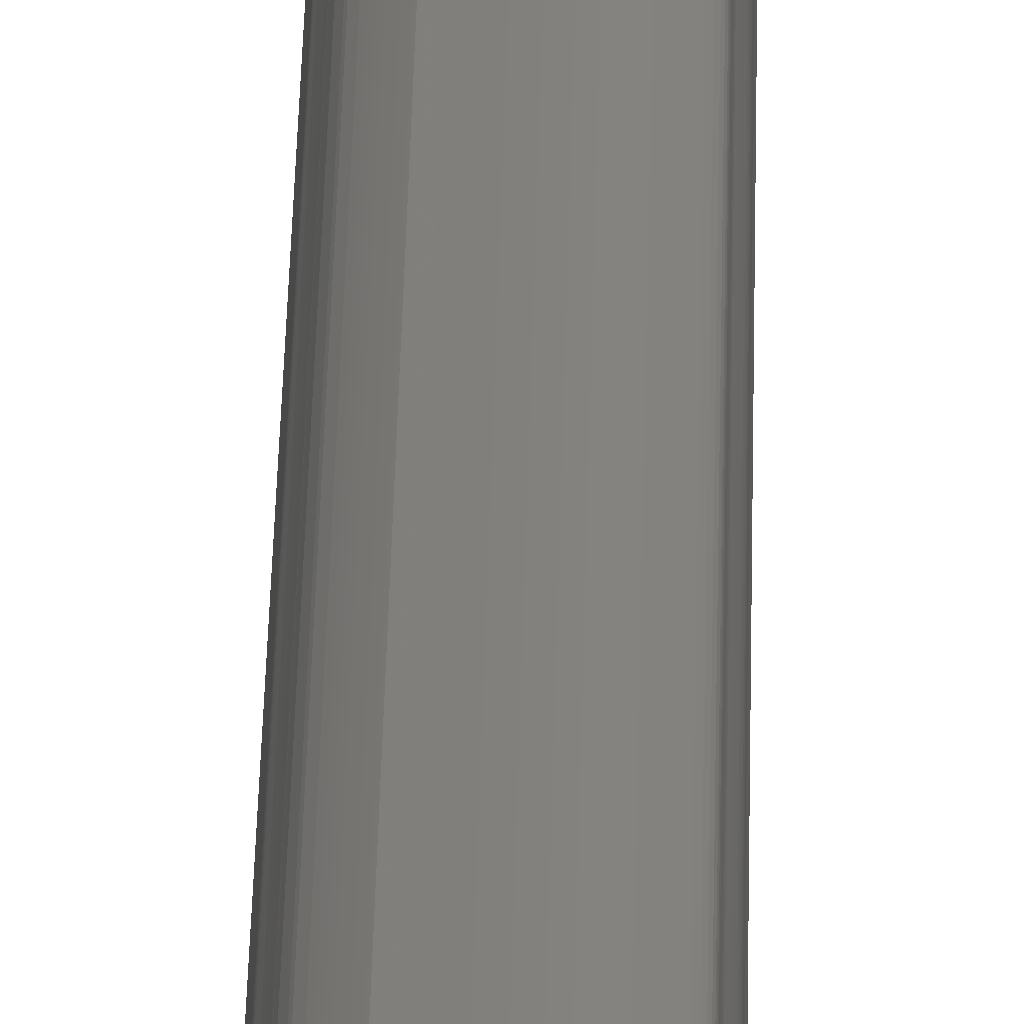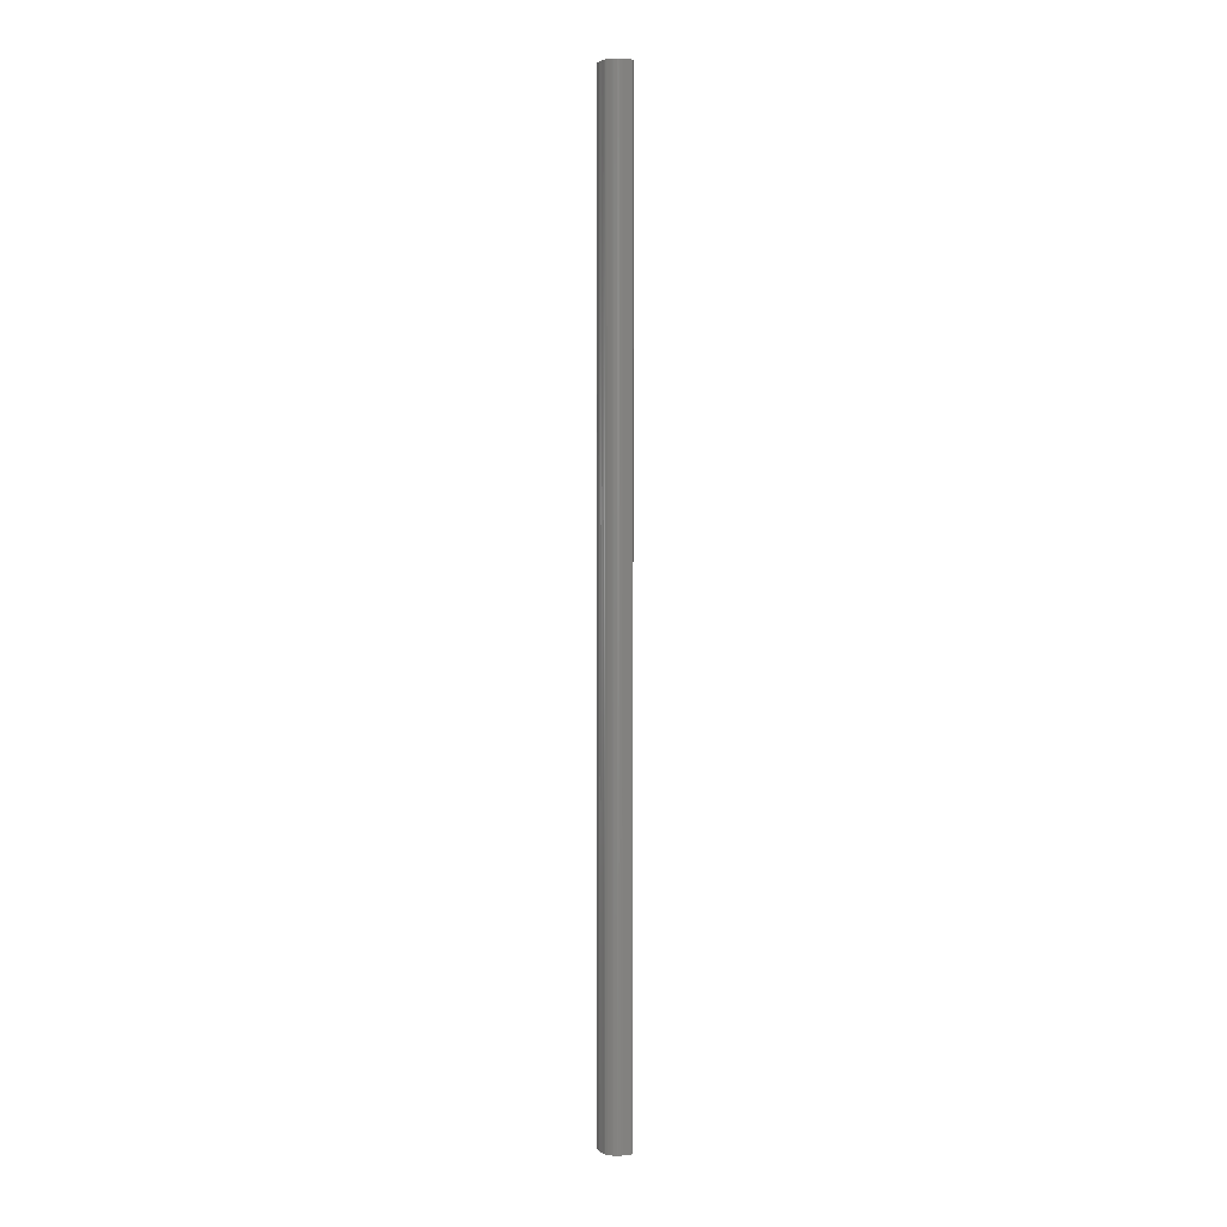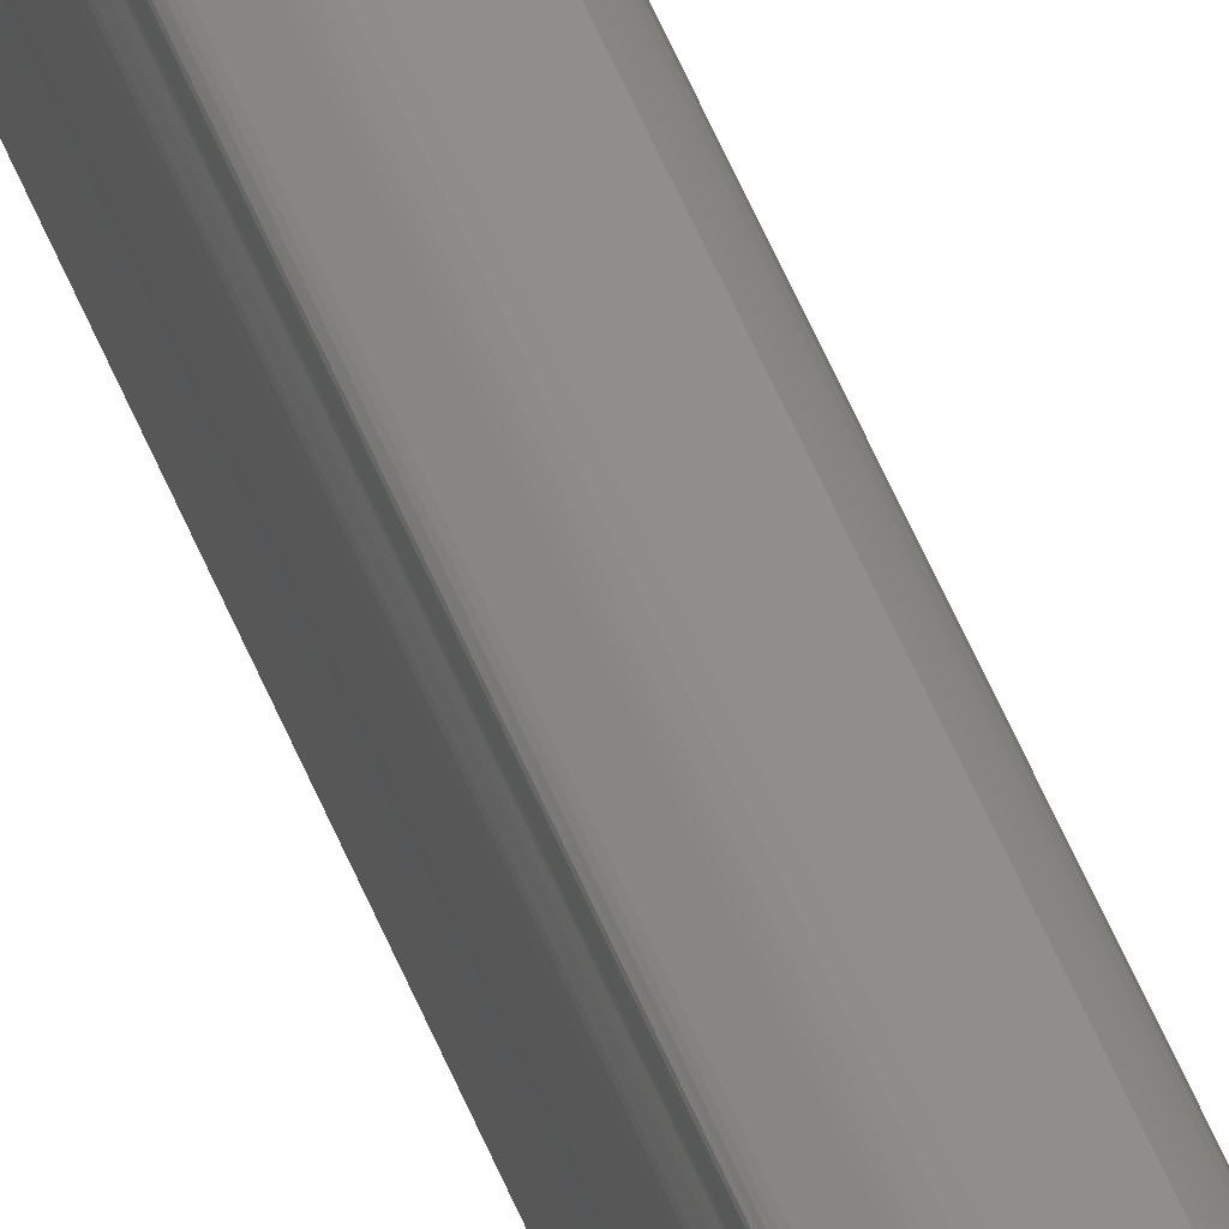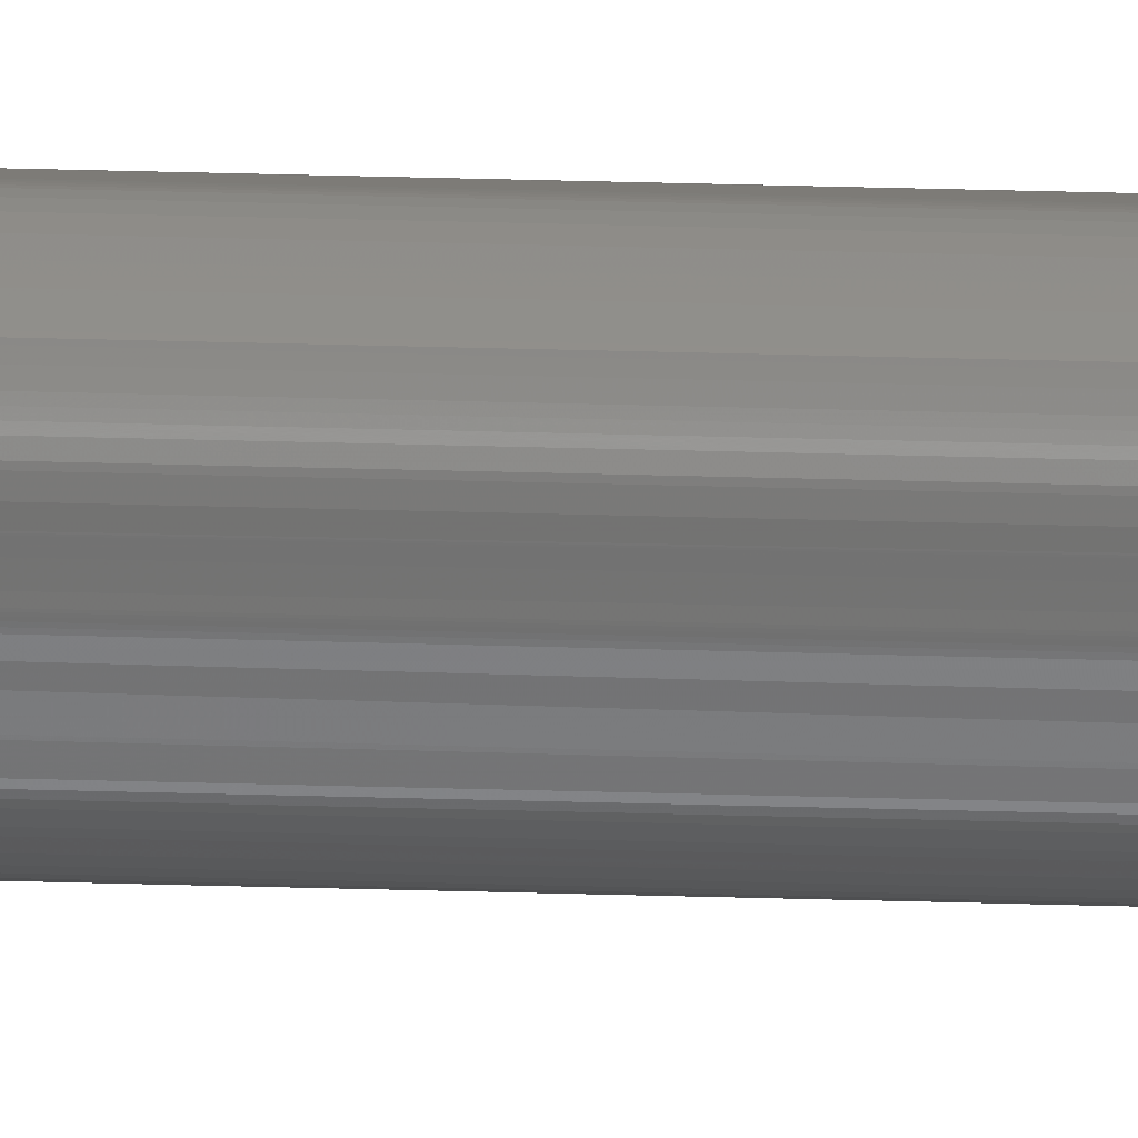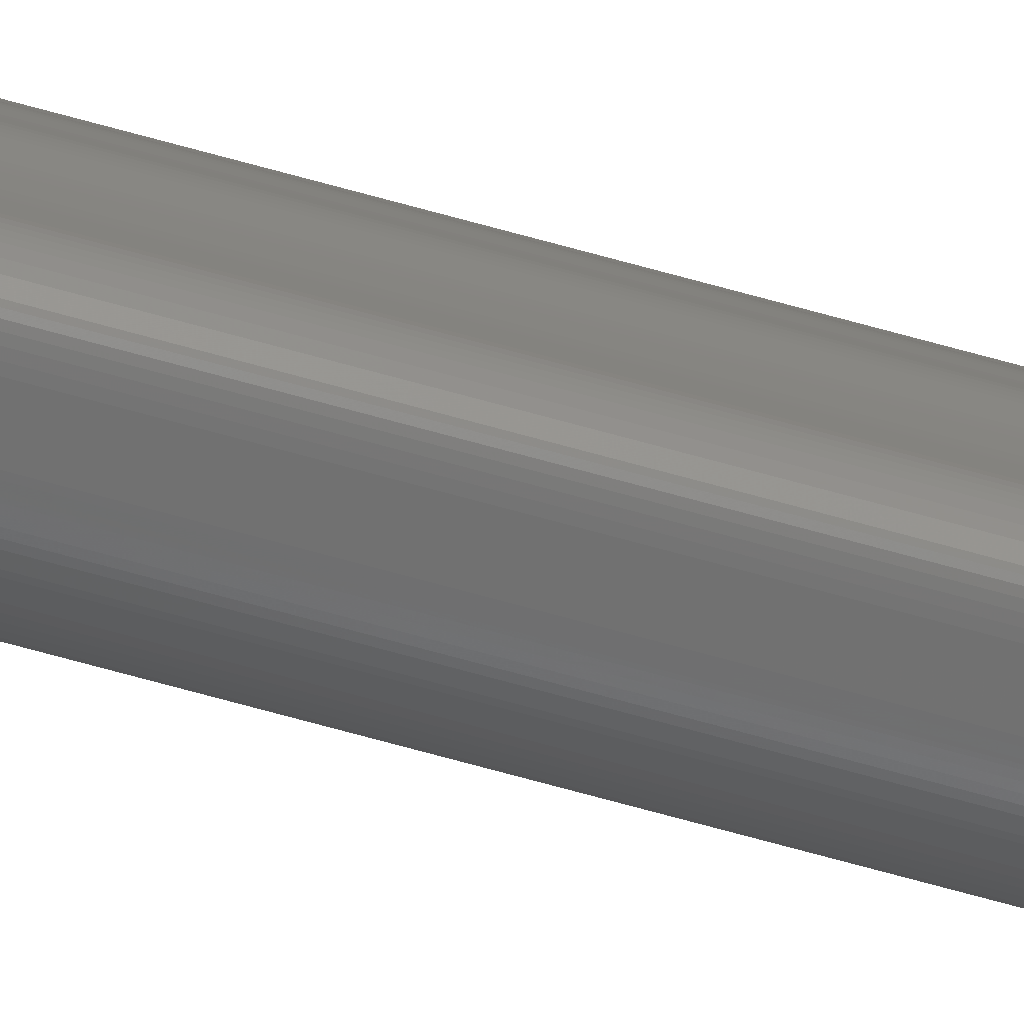
<metadata>
{"format":"stl","ext":"stl","renderer":"f3d","projection":"perspective","resolution":1024,"background":"white","views":[{"elev":14.7,"azim":0.5,"up":"+Y"},{"elev":2.9,"azim":-35.7,"up":"+Z"},{"elev":46.5,"azim":160.4,"up":"+Y"},{"elev":39.7,"azim":-88.0,"up":"+Y"},{"elev":-75.6,"azim":74.9,"up":"+Y"}]}
</metadata>
<code>
# stl→obj: 198 verts, 392 faces
v 0.003055 6e-06 0.15
v 0.003055 6e-06 0
v 0.003137 2.6e-05 0
v 0.003137 2.6e-05 0.15
v 0.002723 1.9e-05 0
v 0.002844 5e-06 0
v 0.002844 5e-06 0.15
v 0.002723 1.9e-05 0.15
v 0.001827 0.000208 0.15
v 0.001827 0.000208 0
v 0.002597 3.9e-05 0
v 0.002597 3.9e-05 0.15
v 0.00285 0.005445 0
v 0.002786 0.005475 0
v 0.002786 0.005475 0.15
v 0.00285 0.005445 0.15
v 0.002913 0.005412 0
v 0.002913 0.005412 0.15
v 0.003395 0.005123 0.15
v 0.003395 0.005123 0
v 0.002978 0.005375 0
v 0.002978 0.005375 0.15
v 0.003753 0.004064 0
v 0.003741 0.004142 0
v 0.003741 0.004142 0.15
v 0.003753 0.004064 0.15
v 0.003761 0.00399 0
v 0.003761 0.00399 0.15
v 0.003766 0.003918 0
v 0.003766 0.003918 0.15
v 0.003769 0.003846 0
v 0.003769 0.003846 0.15
v 0.003775 0.003601 0
v 0.003775 0.003601 0.15
v 0.00378 0.003503 0
v 0.00378 0.003503 0.15
v 0.003788 0.003392 0
v 0.003788 0.003392 0.15
v 0.003797 0.003171 0.15
v 0.003797 0.003171 0
v 0.003795 0.003278 0
v 0.003795 0.003278 0.15
v 0.002957 0 0
v 0.001741 0.000232 0
v 0.001647 0.00026 0
v 0.001547 0.000294 0
v 0.001445 0.000332 0
v 0.001341 0.000374 0
v 0.001238 0.00042 0
v 0.001139 0.00047 0
v 0.000958 0.00058 0
v 0.000881 0.00064 0
v 0.000621 0.000888 0
v 0.000504 0.001032 0
v 0.000388 0.001204 0
v 0.00027 0.001414 0
v 0.000145 0.001675 0
v 8.9e-05 0.001811 0
v 2.1e-05 0.002038 0
v 5e-06 0.002138 0
v 0 0.002234 0
v 3e-06 0.00233 0
v 1.2e-05 0.002429 0
v 7.4e-05 0.002944 0
v 0.000109 0.003442 0
v 0.000122 0.003563 0
v 0.003351 0.000204 0
v 0.003198 6.2e-05 0
v 0.00354 0.00045 0
v 0.003451 0.000317 0
v 0.003608 0.00061 0
v 0.003577 0.000526 0
v 0.003647 0.0008 0
v 0.003632 0.000701 0
v 0.003655 0.001378 0
v 0.003652 0.000909 0
v 0.000135 0.003664 0
v 0.00015 0.003748 0
v 0.000166 0.003819 0
v 0.000183 0.003883 0
v 0.000263 0.004146 0
v 0.000353 0.004496 0
v 0.000363 0.004533 0
v 0.000373 0.004564 0
v 0.00046 0.004777 0
v 0.000493 0.004839 0
v 0.000598 0.004984 0
v 0.000665 0.005062 0
v 0.000736 0.005139 0
v 0.000808 0.005215 0
v 0.000943 0.005348 0
v 0.001044 0.005442 0
v 0.001084 0.005478 0
v 0.001146 0.00549 0
v 0.001311 0.005517 0
v 0.001547 0.00555 0
v 0.001681 0.005565 0
v 0.001822 0.005578 0
v 0.002103 0.005591 0
v 0.002359 0.005578 0
v 0.002561 0.005545 0
v 0.002718 0.005501 0
v 0.003465 0.005072 0
v 0.003517 0.005024 0
v 0.003553 0.004978 0
v 0.003577 0.00493 0
v 0.003592 0.00488 0
v 0.003601 0.004826 0
v 0.003615 0.004697 0
v 0.003626 0.004619 0
v 0.003644 0.004528 0
v 0.003724 0.004226 0
v 0.003657 0.001462 0
v 0.003664 0.001639 0
v 0.003691 0.002095 0
v 0.003702 0.00223 0
v 0.003794 0.003069 0
v 0.003788 0.002971 0
v 0.003779 0.002874 0
v 0.003714 0.002353 0
v 0.000598 0.004984 0.15
v 0.000665 0.005062 0.15
v 0.000736 0.005139 0.15
v 0.000808 0.005215 0.15
v 0.000943 0.005348 0.15
v 0.001084 0.005478 0.15
v 0.001044 0.005442 0.15
v 0.003451 0.000317 0.15
v 0.00354 0.00045 0.15
v 0.003577 0.000526 0.15
v 0.003608 0.00061 0.15
v 0.003632 0.000701 0.15
v 0.003647 0.0008 0.15
v 0.003652 0.000909 0.15
v 0.003655 0.001378 0.15
v 0.003198 6.2e-05 0.15
v 0.003351 0.000204 0.15
v 0.002957 0 0.15
v 0.001741 0.000232 0.15
v 0.001547 0.000294 0.15
v 0.001647 0.00026 0.15
v 0.001341 0.000374 0.15
v 0.001445 0.000332 0.15
v 0.001139 0.00047 0.15
v 0.001238 0.00042 0.15
v 0.000881 0.00064 0.15
v 0.000958 0.00058 0.15
v 0.000504 0.001032 0.15
v 0.000621 0.000888 0.15
v 0.00027 0.001414 0.15
v 0.000388 0.001204 0.15
v 8.9e-05 0.001811 0.15
v 0.000145 0.001675 0.15
v 5e-06 0.002138 0.15
v 2.1e-05 0.002038 0.15
v 3e-06 0.00233 0.15
v 0 0.002234 0.15
v 7.4e-05 0.002944 0.15
v 1.2e-05 0.002429 0.15
v 0.000122 0.003563 0.15
v 0.000109 0.003442 0.15
v 0.00015 0.003748 0.15
v 0.000135 0.003664 0.15
v 0.000183 0.003883 0.15
v 0.000166 0.003819 0.15
v 0.000363 0.004533 0.15
v 0.000353 0.004496 0.15
v 0.000263 0.004146 0.15
v 0.003657 0.001462 0.15
v 0.000373 0.004564 0.15
v 0.003664 0.001639 0.15
v 0.00046 0.004777 0.15
v 0.000493 0.004839 0.15
v 0.001311 0.005517 0.15
v 0.001146 0.00549 0.15
v 0.001681 0.005565 0.15
v 0.001547 0.00555 0.15
v 0.002103 0.005591 0.15
v 0.001822 0.005578 0.15
v 0.002561 0.005545 0.15
v 0.002359 0.005578 0.15
v 0.002718 0.005501 0.15
v 0.003517 0.005024 0.15
v 0.003465 0.005072 0.15
v 0.003577 0.00493 0.15
v 0.003553 0.004978 0.15
v 0.003601 0.004826 0.15
v 0.003592 0.00488 0.15
v 0.003615 0.004697 0.15
v 0.003691 0.002095 0.15
v 0.003626 0.004619 0.15
v 0.003702 0.00223 0.15
v 0.003724 0.004226 0.15
v 0.003644 0.004528 0.15
v 0.003714 0.002353 0.15
v 0.003779 0.002874 0.15
v 0.003788 0.002971 0.15
v 0.003794 0.003069 0.15
f 1 2 3
f 1 3 4
f 5 6 7
f 5 7 8
f 9 10 11
f 11 5 8
f 12 9 11
f 8 12 11
f 13 14 15
f 13 15 16
f 17 13 16
f 17 16 18
f 19 20 21
f 21 17 18
f 22 19 21
f 18 22 21
f 23 24 25
f 23 25 26
f 27 23 26
f 27 26 28
f 29 27 28
f 29 28 30
f 31 29 30
f 31 30 32
f 33 31 32
f 33 32 34
f 35 33 34
f 35 34 36
f 37 35 36
f 37 36 38
f 39 40 41
f 41 37 38
f 42 39 41
f 38 42 41
f 3 2 43
f 43 6 5
f 5 11 10
f 10 44 45
f 45 46 47
f 47 48 49
f 49 50 51
f 51 52 53
f 53 54 55
f 55 56 57
f 57 58 59
f 59 60 61
f 61 62 63
f 64 65 66
f 61 63 64
f 57 59 61
f 53 55 57
f 49 51 53
f 45 47 49
f 5 10 45
f 3 43 5
f 67 68 3
f 69 70 67
f 71 72 69
f 73 74 71
f 75 76 73
f 75 73 71
f 71 69 67
f 67 3 5
f 5 45 49
f 49 53 57
f 57 61 64
f 64 66 77
f 77 78 79
f 79 80 81
f 81 82 83
f 83 84 85
f 85 86 87
f 87 88 89
f 89 90 91
f 91 92 93
f 93 94 95
f 95 96 97
f 97 98 99
f 99 100 101
f 101 102 14
f 14 13 17
f 17 21 20
f 20 103 104
f 104 105 106
f 106 107 108
f 106 108 109
f 20 104 106
f 14 17 20
f 99 101 14
f 95 97 99
f 91 93 95
f 87 89 91
f 83 85 87
f 77 79 81
f 81 83 87
f 87 91 95
f 95 99 14
f 14 20 106
f 106 109 110
f 111 112 24
f 14 106 110
f 111 24 23
f 14 110 111
f 87 95 14
f 77 81 87
f 57 64 77
f 5 49 57
f 71 67 5
f 113 75 71
f 114 113 71
f 71 5 57
f 57 77 87
f 87 14 111
f 111 23 27
f 27 29 31
f 27 31 33
f 87 111 27
f 71 57 87
f 114 71 87
f 87 27 33
f 35 37 41
f 87 33 35
f 115 114 87
f 116 115 87
f 87 35 41
f 41 40 117
f 117 118 119
f 120 116 87
f 117 119 120
f 87 41 117
f 87 117 120
f 88 87 121
f 88 121 122
f 89 88 122
f 89 122 123
f 90 89 123
f 90 123 124
f 91 90 124
f 91 124 125
f 126 93 92
f 92 91 125
f 127 126 92
f 125 127 92
f 128 129 130
f 130 131 132
f 132 133 134
f 132 134 135
f 128 130 132
f 136 137 128
f 1 4 136
f 7 138 1
f 12 8 7
f 139 9 12
f 140 141 139
f 142 143 140
f 144 145 142
f 146 147 144
f 148 149 146
f 150 151 148
f 152 153 150
f 154 155 152
f 156 157 154
f 158 159 156
f 160 161 158
f 162 163 160
f 164 165 162
f 166 167 168
f 168 164 162
f 162 160 158
f 158 156 154
f 154 152 150
f 150 148 146
f 146 144 142
f 142 140 139
f 139 12 7
f 7 1 136
f 136 128 132
f 132 135 169
f 136 132 169
f 139 7 136
f 146 142 139
f 154 150 146
f 162 158 154
f 170 166 168
f 168 162 154
f 154 146 139
f 139 136 169
f 139 169 171
f 168 154 139
f 172 170 168
f 121 173 172
f 123 122 121
f 125 124 123
f 126 127 125
f 174 175 126
f 176 177 174
f 178 179 176
f 180 181 178
f 15 182 180
f 18 16 15
f 19 22 18
f 183 184 19
f 185 186 183
f 187 188 185
f 189 187 185
f 185 183 19
f 19 18 15
f 15 180 178
f 178 176 174
f 174 126 125
f 125 123 121
f 121 172 168
f 168 139 171
f 168 171 190
f 125 121 168
f 178 174 125
f 19 15 178
f 189 185 19
f 191 189 19
f 19 178 125
f 125 168 190
f 125 190 192
f 191 19 125
f 25 193 194
f 194 191 125
f 125 192 195
f 195 196 197
f 197 198 39
f 39 42 38
f 39 38 36
f 195 197 39
f 194 125 195
f 26 25 194
f 30 28 26
f 34 32 30
f 195 39 36
f 34 30 26
f 195 36 34
f 26 194 195
f 195 34 26
f 112 111 110
f 110 191 194
f 193 25 24
f 110 194 193
f 193 24 112
f 110 193 112
f 138 43 2
f 138 2 1
f 184 103 20
f 184 20 19
f 79 78 77
f 77 163 162
f 77 162 165
f 80 79 77
f 83 82 81
f 81 80 77
f 77 165 164
f 77 164 168
f 84 83 81
f 81 77 168
f 81 168 167
f 170 84 81
f 81 167 166
f 166 170 81
f 64 63 62
f 62 61 157
f 62 157 156
f 66 65 64
f 64 62 156
f 64 156 159
f 77 66 64
f 160 163 77
f 161 160 77
f 77 64 159
f 158 161 77
f 159 158 77
f 131 71 74
f 131 74 132
f 59 58 152
f 59 152 155
f 181 100 99
f 181 99 178
f 129 69 72
f 129 72 130
f 101 100 181
f 101 181 180
f 70 128 137
f 70 137 67
f 147 51 50
f 147 50 144
f 7 6 43
f 7 43 138
f 53 52 146
f 53 146 149
f 99 98 179
f 99 179 178
f 87 86 173
f 87 173 121
f 130 72 71
f 130 71 131
f 94 93 126
f 94 126 175
f 95 94 175
f 95 175 174
f 96 95 174
f 96 174 177
f 179 98 97
f 97 96 177
f 176 179 97
f 177 176 97
f 172 85 84
f 172 84 170
f 136 68 67
f 136 67 137
f 183 104 103
f 183 103 184
f 145 144 50
f 145 50 49
f 142 145 49
f 142 49 48
f 46 140 143
f 143 142 48
f 47 46 143
f 48 47 143
f 108 107 188
f 108 188 187
f 191 110 109
f 109 108 187
f 189 191 109
f 187 189 109
f 4 3 68
f 4 68 136
f 117 40 39
f 117 39 198
f 118 117 198
f 118 198 197
f 119 118 197
f 119 197 196
f 120 119 196
f 120 196 195
f 116 120 195
f 116 195 192
f 115 116 192
f 115 192 190
f 114 115 190
f 114 190 171
f 113 114 171
f 113 171 169
f 75 113 169
f 75 169 135
f 76 75 135
f 76 135 134
f 132 74 73
f 73 76 134
f 133 132 73
f 134 133 73
f 173 86 85
f 173 85 172
f 186 105 104
f 186 104 183
f 157 61 60
f 157 60 154
f 188 107 106
f 188 106 185
f 69 129 128
f 69 128 70
f 185 106 105
f 185 105 186
f 102 101 180
f 102 180 182
f 55 54 148
f 55 148 151
f 56 55 151
f 56 151 150
f 152 58 57
f 57 56 150
f 153 152 57
f 57 150 153
f 141 140 46
f 46 45 44
f 44 10 9
f 139 141 46
f 44 9 139
f 46 44 139
f 15 14 102
f 15 102 182
f 154 60 59
f 154 59 155
f 146 52 51
f 146 51 147
f 148 54 53
f 148 53 149

</code>
